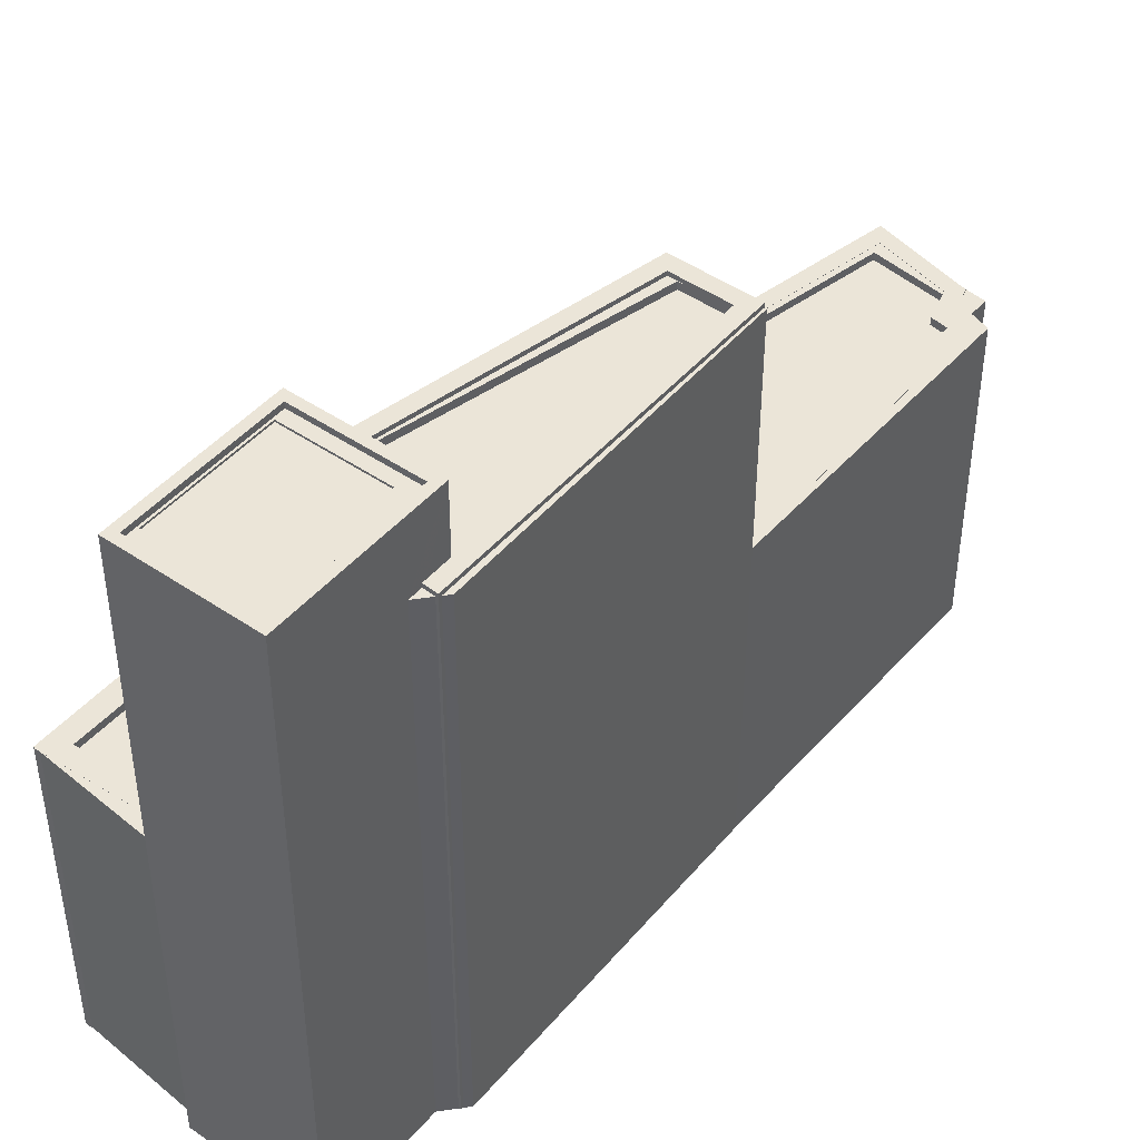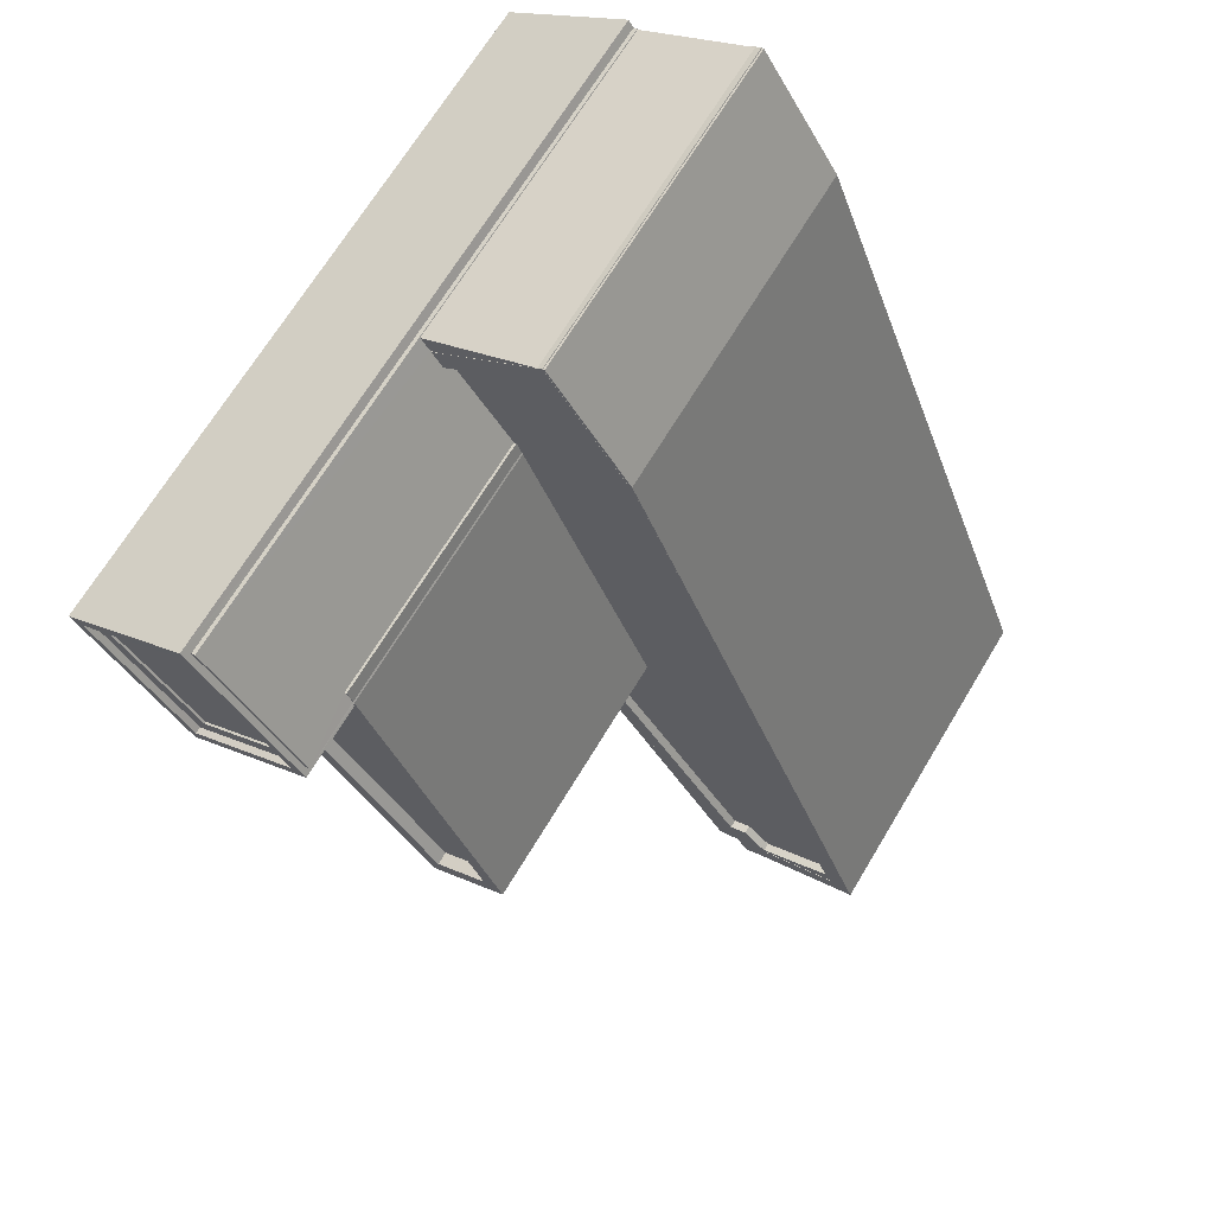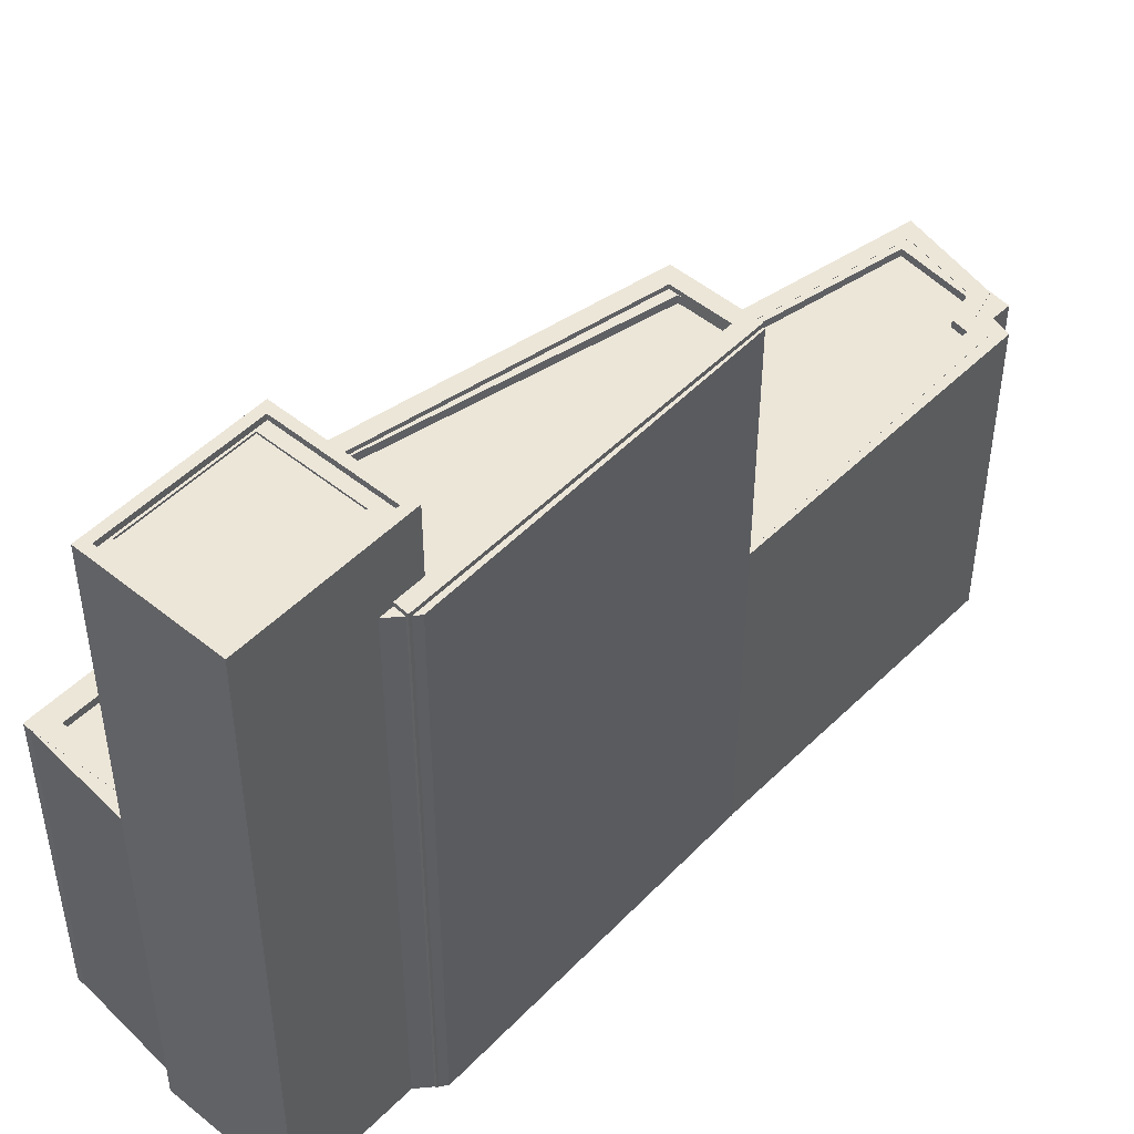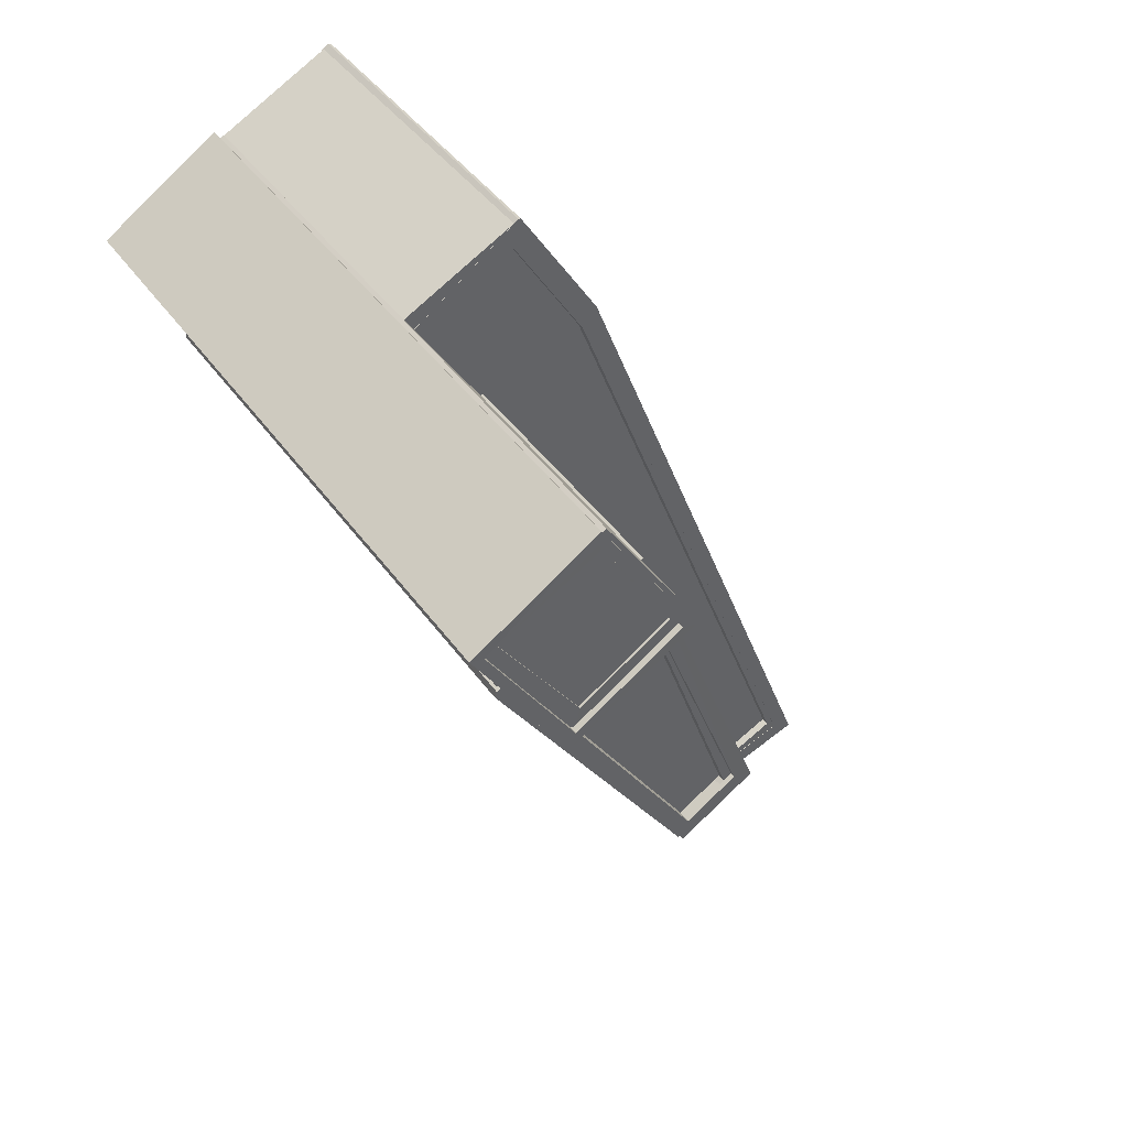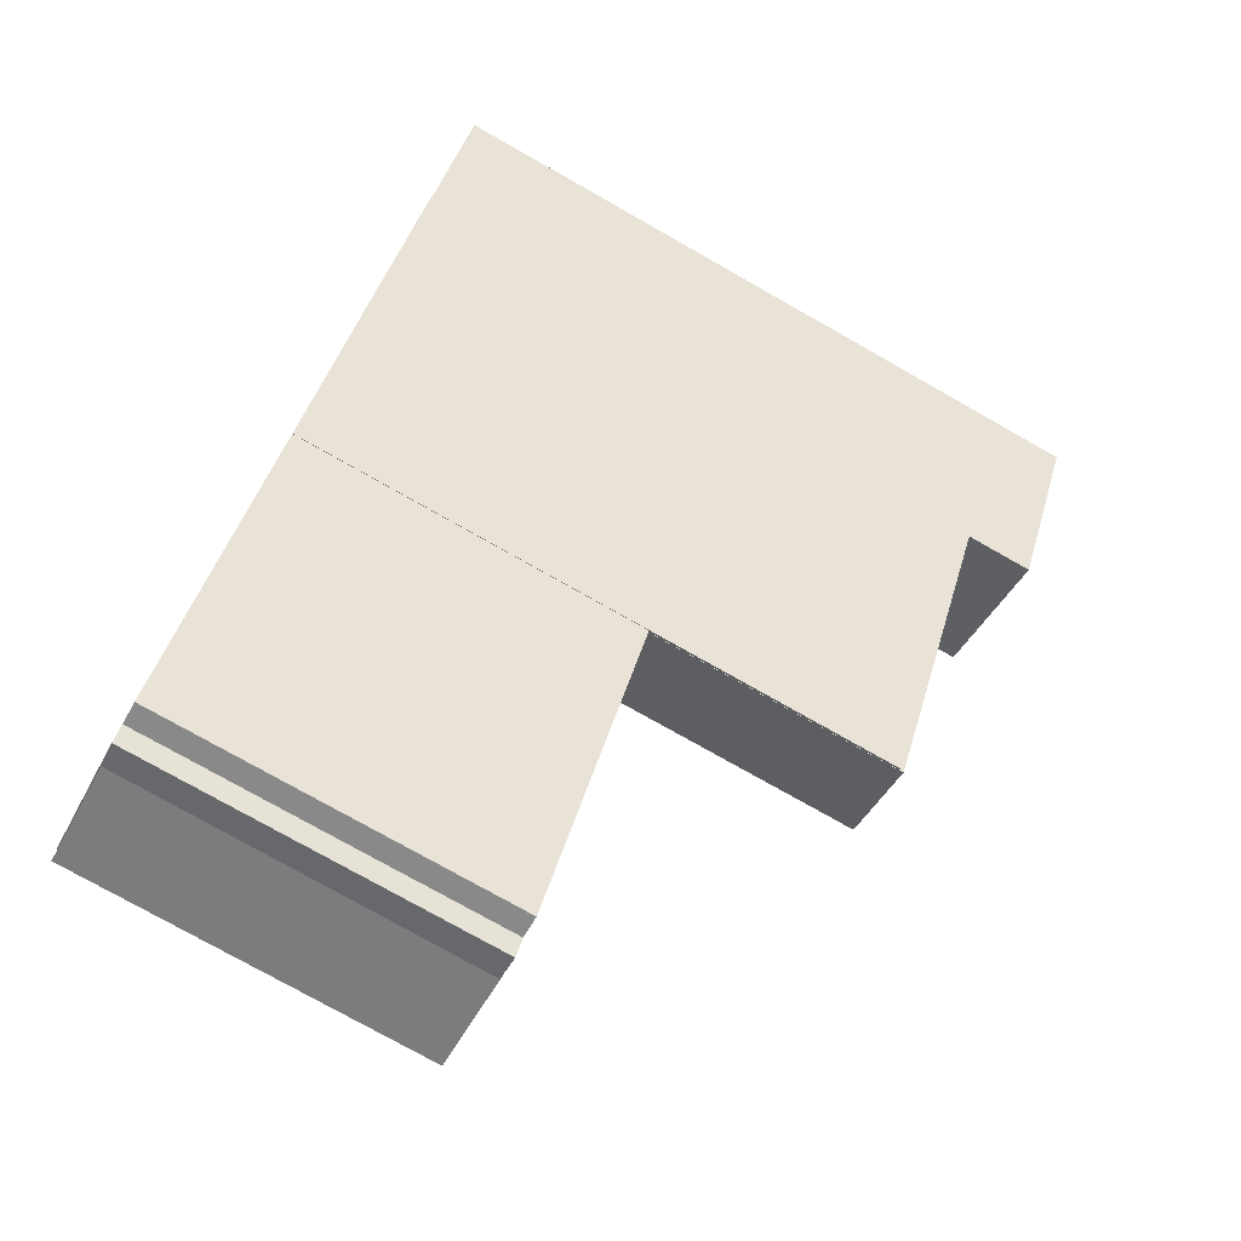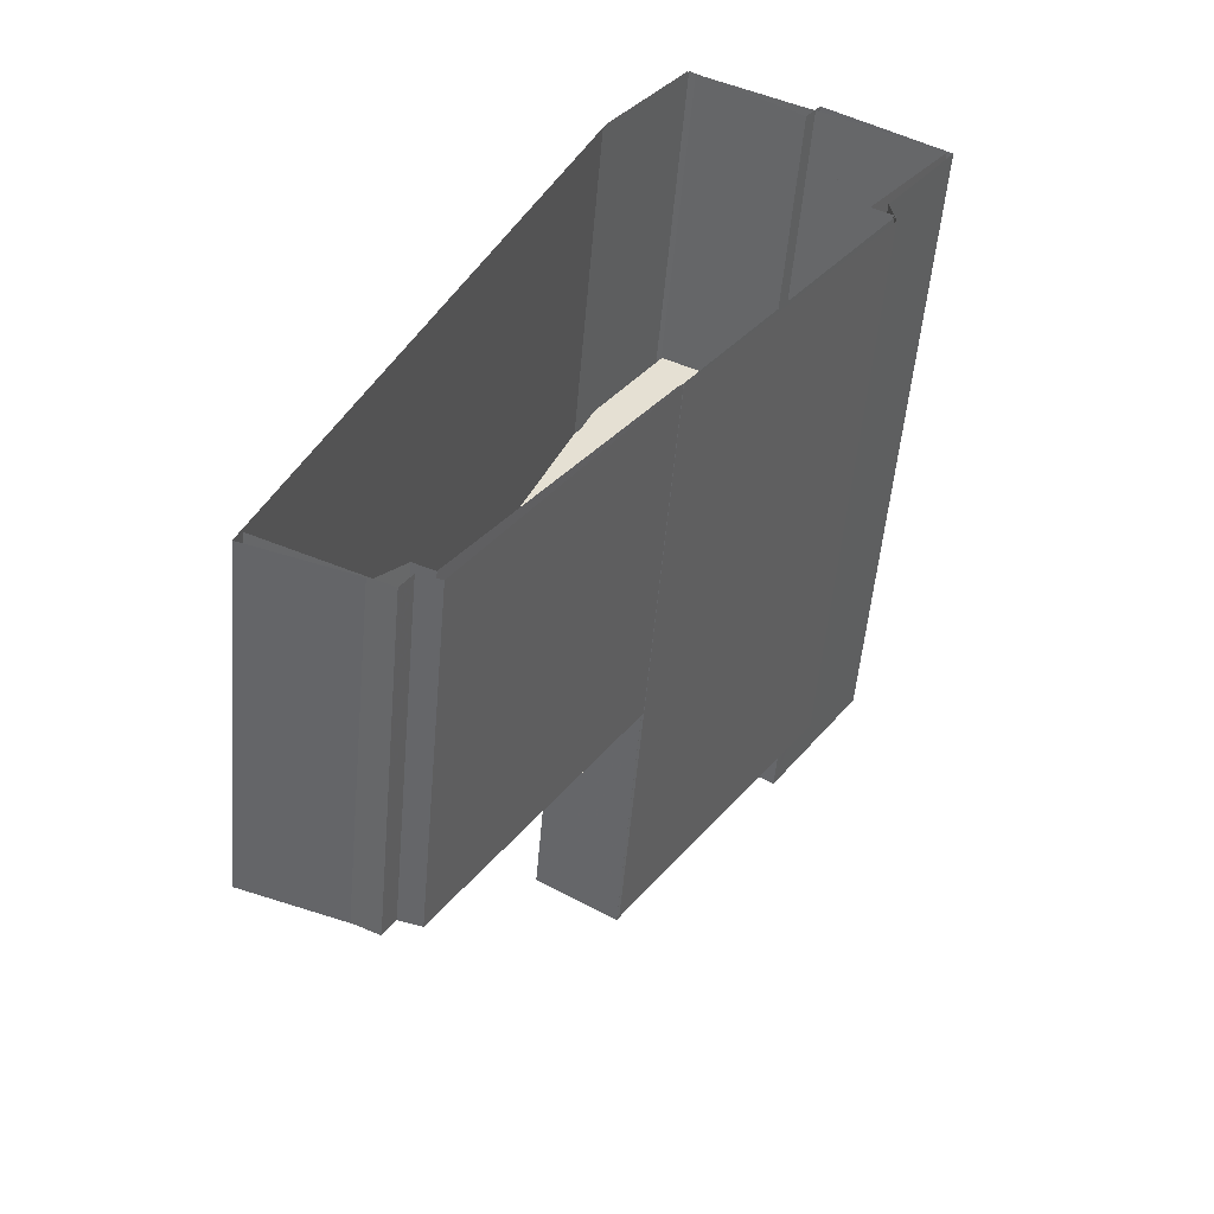
<metadata>
{"format":"obj","ext":"obj","renderer":"f3d","projection":"perspective","resolution":1024,"background":"white","views":[{"elev":45.7,"azim":-109.2,"up":"+Z"},{"elev":67.7,"azim":30.9,"up":"+Y"},{"elev":48.8,"azim":-105.3,"up":"+Z"},{"elev":42.7,"azim":-32.5,"up":"+Y"},{"elev":-76.7,"azim":-119.5,"up":"+Y"},{"elev":-52.9,"azim":175.1,"up":"+Y"}]}
</metadata>
<code>
v -5690 -3.478e+04 3.813
v -5690 -3.478e+04 3.812
v -5694 -3.478e+04 3.812
v -5692 -3.478e+04 3.809
v -5692 -3.478e+04 3.81
v -5684 -3.478e+04 3.811
v -5686 -3.478e+04 3.813
v -5686 -3.479e+04 3.803
v -5686 -3.479e+04 3.803
v -5676 -3.48e+04 3.798
v -5679 -3.48e+04 3.798
v -5680 -3.48e+04 3.798
v -5679 -3.48e+04 3.797
v -5679 -3.48e+04 3.832
v -5679 -3.48e+04 3.832
v -5675 -3.48e+04 3.832
v -5680 -3.48e+04 3.832
v -5686 -3.479e+04 3.832
v -5684 -3.478e+04 3.833
v -5691 -3.478e+04 3.832
v -5686 -3.479e+04 3.832
v -5692 -3.478e+04 3.832
v -5690 -3.478e+04 3.832
v -5686 -3.478e+04 3.833
v -5691 -3.478e+04 3.832
v -5694 -3.478e+04 3.832
v -5690 -3.478e+04 3.832
v -5690 -3.478e+04 3.832
v -5691 -3.478e+04 3.832
v -5680 -3.48e+04 14.06
v -5684 -3.479e+04 14.06
v -5685 -3.479e+04 14.06
v -5684 -3.478e+04 14.07
v -5686 -3.478e+04 14.07
v -5689 -3.478e+04 14.07
v -5687 -3.478e+04 14.07
v -5687 -3.478e+04 14.07
v -5679 -3.48e+04 14.06
v -5676 -3.48e+04 14.06
v -5679 -3.48e+04 14.06
v -5676 -3.48e+04 14.31
v -5676 -3.48e+04 14.31
v -5679 -3.48e+04 14.31
v -5684 -3.478e+04 14.32
v -5680 -3.48e+04 14.31
v -5679 -3.48e+04 14.31
v -5680 -3.48e+04 14.31
v -5679 -3.48e+04 14.31
v -5686 -3.479e+04 14.31
v -5686 -3.478e+04 14.32
v -5686 -3.478e+04 14.32
v -5690 -3.478e+04 14.32
v -5689 -3.478e+04 14.32
v -5685 -3.479e+04 14.31
v -5684 -3.478e+04 14.32
v -5679 -3.48e+04 14.31
v -5688 -3.478e+04 24.26
v -5687 -3.478e+04 24.26
v -5690 -3.478e+04 24.27
v -5690 -3.478e+04 24.27
v -5691 -3.478e+04 24.01
v -5688 -3.478e+04 24.01
v -5690 -3.478e+04 24.02
v -5693 -3.478e+04 24.02
v -5691 -3.479e+04 24.26
v -5694 -3.478e+04 24.27
v -5693 -3.478e+04 24.27
v -5691 -3.478e+04 24.26
v -5691 -3.478e+04 21.68
v -5691 -3.478e+04 21.68
v -5691 -3.479e+04 21.68
v -5688 -3.478e+04 21.68
v -5684 -3.479e+04 21.67
v -5686 -3.479e+04 21.67
v -5686 -3.479e+04 21.92
v -5684 -3.479e+04 21.92
v -5686 -3.479e+04 21.92
v -5684 -3.479e+04 21.92
v -5687 -3.478e+04 21.93
v -5692 -3.478e+04 21.93
v -5691 -3.478e+04 21.93
v -5692 -3.478e+04 21.93
v -5688 -3.478e+04 21.93
v -5691 -3.478e+04 21.93
v -5687 -3.478e+04 13.52
v -5690 -3.478e+04 13.52
v -5687 -3.478e+04 13.52
v -5686 -3.478e+04 13.52
v -5685 -3.479e+04 13.52
v -5680 -3.48e+04 13.52
v -5683 -3.479e+04 13.52
v -5684 -3.478e+04 13.52
v -5687 -3.478e+04 13.52
v -5687 -3.478e+04 13.52
v -5676 -3.48e+04 13.52
v -5679 -3.48e+04 13.52
v -5678 -3.48e+04 13.52
v -5687 -3.478e+04 13.52
v -5675 -3.48e+04 14.32
v -5676 -3.48e+04 14.32
v -5679 -3.48e+04 14.32
v -5684 -3.478e+04 14.32
v -5678 -3.48e+04 14.32
v -5679 -3.48e+04 14.32
v -5680 -3.48e+04 14.32
v -5680 -3.48e+04 14.32
v -5686 -3.479e+04 14.32
v -5686 -3.478e+04 14.32
v -5686 -3.478e+04 14.32
v -5690 -3.478e+04 14.32
v -5690 -3.478e+04 14.32
v -5685 -3.479e+04 14.32
v -5684 -3.478e+04 14.32
v -5679 -3.48e+04 14.32
v -5690 -3.478e+04 14.32
v -5691 -3.478e+04 14.32
v -5691 -3.478e+04 14.32
v -5686 -3.479e+04 22.07
v -5683 -3.479e+04 22.07
v -5685 -3.479e+04 22.07
v -5684 -3.479e+04 22.07
v -5687 -3.478e+04 22.07
v -5692 -3.478e+04 22.07
v -5691 -3.478e+04 22.07
v -5691 -3.478e+04 22.07
v -5688 -3.478e+04 22.07
v -5691 -3.478e+04 22.07
v -5688 -3.478e+04 21.07
v -5688 -3.478e+04 21.07
v -5684 -3.479e+04 21.07
v -5691 -3.478e+04 21.07
v -5685 -3.479e+04 21.07
v -5691 -3.478e+04 21.07
v -5691 -3.478e+04 21.07
v -5687 -3.478e+04 22.07
v -5687 -3.478e+04 22.07
v -5687 -3.478e+04 22.07
v -5690 -3.478e+04 24.08
v -5694 -3.478e+04 24.08
v -5693 -3.478e+04 24.08
v -5691 -3.478e+04 24.08
v -5687 -3.478e+04 24.08
v -5688 -3.478e+04 24.08
v -5690 -3.478e+04 24.08
v -5691 -3.478e+04 24.08
v -5691 -3.478e+04 23.08
v -5690 -3.478e+04 23.08
v -5693 -3.478e+04 23.08
v -5688 -3.478e+04 23.08
f 1 2 3
f 4 5 6
f 3 2 5
f 2 7 6
f 8 4 9
f 10 9 6
f 11 12 9
f 10 13 11
f 5 2 6
f 9 4 6
f 10 11 9
f 14 15 16
f 15 17 18
f 16 18 19
f 20 18 21
f 20 21 22
f 23 24 19
f 25 20 26
f 27 28 23
f 27 25 29
f 16 15 18
f 19 18 20
f 23 19 20
f 25 27 20
f 27 23 20
f 30 31 32
f 33 34 35
f 31 36 37
f 33 35 36
f 38 39 40
f 31 30 40
f 39 33 31
f 31 33 36
f 39 31 40
f 41 42 43
f 41 44 42
f 45 46 47
f 43 48 46
f 49 45 47
f 50 44 51
f 52 50 51
f 53 50 52
f 49 47 54
f 55 44 50
f 42 44 55
f 43 42 48
f 46 48 56
f 47 46 56
f 57 58 59
f 60 57 59
f 61 62 63
f 64 61 63
f 57 65 58
f 59 66 67
f 60 59 67
f 67 66 65
f 68 65 57
f 67 65 68
f 69 70 71
f 72 71 73
f 71 74 73
f 71 70 74
f 75 76 77
f 78 76 79
f 80 75 77
f 81 82 80
f 78 79 83
f 81 80 84
f 77 76 78
f 80 77 84
f 34 50 53
f 35 34 53
f 55 50 34
f 33 55 34
f 42 33 39
f 42 55 33
f 48 39 38
f 48 42 39
f 48 38 40
f 56 48 40
f 47 40 30
f 47 56 40
f 47 30 32
f 54 47 32
f 7 44 6
f 7 51 44
f 41 10 6
f 44 41 6
f 43 13 10
f 41 43 10
f 43 11 13
f 43 46 11
f 45 12 11
f 46 45 11
f 9 12 45
f 49 9 45
f 52 7 2
f 52 51 7
f 53 58 36
f 58 53 59
f 59 52 1
f 36 35 53
f 1 52 2
f 53 52 59
f 66 1 3
f 66 59 1
f 3 5 82
f 3 82 66
f 82 65 66
f 69 71 81
f 81 71 65
f 82 81 65
f 37 36 79
f 36 58 79
f 72 83 71
f 71 83 65
f 83 58 65
f 79 58 83
f 67 64 63
f 60 67 63
f 57 63 62
f 57 60 63
f 68 62 61
f 68 57 62
f 68 61 64
f 67 68 64
f 32 31 54
f 9 49 8
f 31 76 54
f 8 49 75
f 54 76 75
f 49 54 75
f 4 75 80
f 4 8 75
f 5 4 80
f 82 5 80
f 76 37 79
f 76 31 37
f 72 73 78
f 83 72 78
f 77 73 74
f 77 78 73
f 70 77 74
f 70 84 77
f 69 84 70
f 69 81 84
f 85 86 87
f 88 86 85
f 89 90 91
f 88 85 92
f 93 94 91
f 92 91 95
f 95 96 97
f 96 91 90
f 85 98 93
f 92 85 93
f 92 93 91
f 96 95 91
f 99 100 101
f 99 102 100
f 101 103 104
f 105 106 104
f 107 106 105
f 108 102 109
f 110 108 109
f 111 108 110
f 107 105 112
f 113 102 108
f 100 102 113
f 101 100 103
f 104 103 114
f 105 104 114
f 115 116 117
f 118 119 120
f 121 119 122
f 123 118 124
f 125 123 124
f 121 122 126
f 127 125 124
f 120 119 121
f 124 118 120
f 128 129 130
f 131 132 130
f 133 134 131
f 131 134 132
f 129 131 130
f 135 136 137
f 138 139 140
f 141 142 143
f 141 140 139
f 138 140 144
f 145 141 143
f 140 141 145
f 146 147 148
f 146 149 147
f 143 142 138
f 144 143 138
f 88 108 111
f 86 88 111
f 108 88 92
f 113 108 92
f 95 113 92
f 95 100 113
f 103 95 97
f 103 100 95
f 114 97 96
f 114 103 97
f 105 96 90
f 105 114 96
f 89 105 90
f 89 112 105
f 109 102 19
f 24 109 19
f 99 16 19
f 102 99 19
f 101 14 16
f 99 101 16
f 104 15 14
f 101 104 14
f 106 17 15
f 104 106 15
f 107 17 106
f 107 18 17
f 110 109 24
f 23 110 24
f 117 116 29
f 25 117 29
f 27 29 116
f 115 27 116
f 89 91 112
f 18 107 21
f 91 119 112
f 21 107 118
f 112 119 118
f 107 112 118
f 21 118 123
f 22 21 123
f 20 22 123
f 125 20 123
f 136 87 137
f 136 85 87
f 98 85 136
f 135 98 136
f 94 122 119
f 91 94 119
f 124 120 132
f 134 124 132
f 126 129 128
f 133 124 134
f 133 127 124
f 121 128 130
f 121 126 128
f 120 130 132
f 120 121 130
f 23 28 110
f 135 93 98
f 93 135 142
f 28 138 110
f 138 142 137
f 87 86 111
f 87 111 137
f 137 142 135
f 111 110 138
f 111 138 137
f 28 27 115
f 115 138 28
f 138 117 139
f 26 117 25
f 139 117 26
f 138 115 117
f 133 131 127
f 20 125 26
f 131 141 127
f 26 125 139
f 125 141 139
f 127 141 125
f 94 93 122
f 93 142 122
f 129 126 131
f 131 126 141
f 126 142 141
f 122 142 126
f 140 146 148
f 140 145 146
f 140 148 147
f 144 140 147
f 144 147 149
f 143 144 149
f 145 149 146
f 145 143 149

</code>
